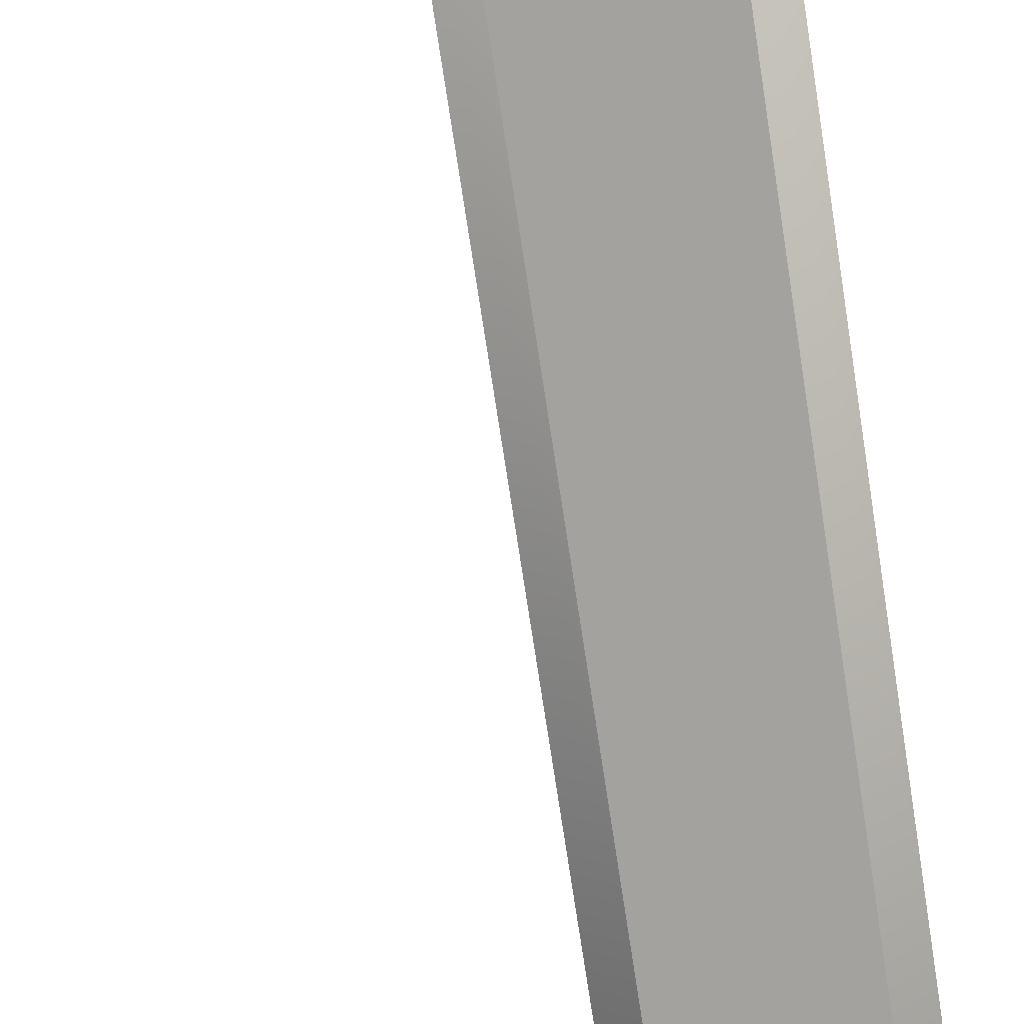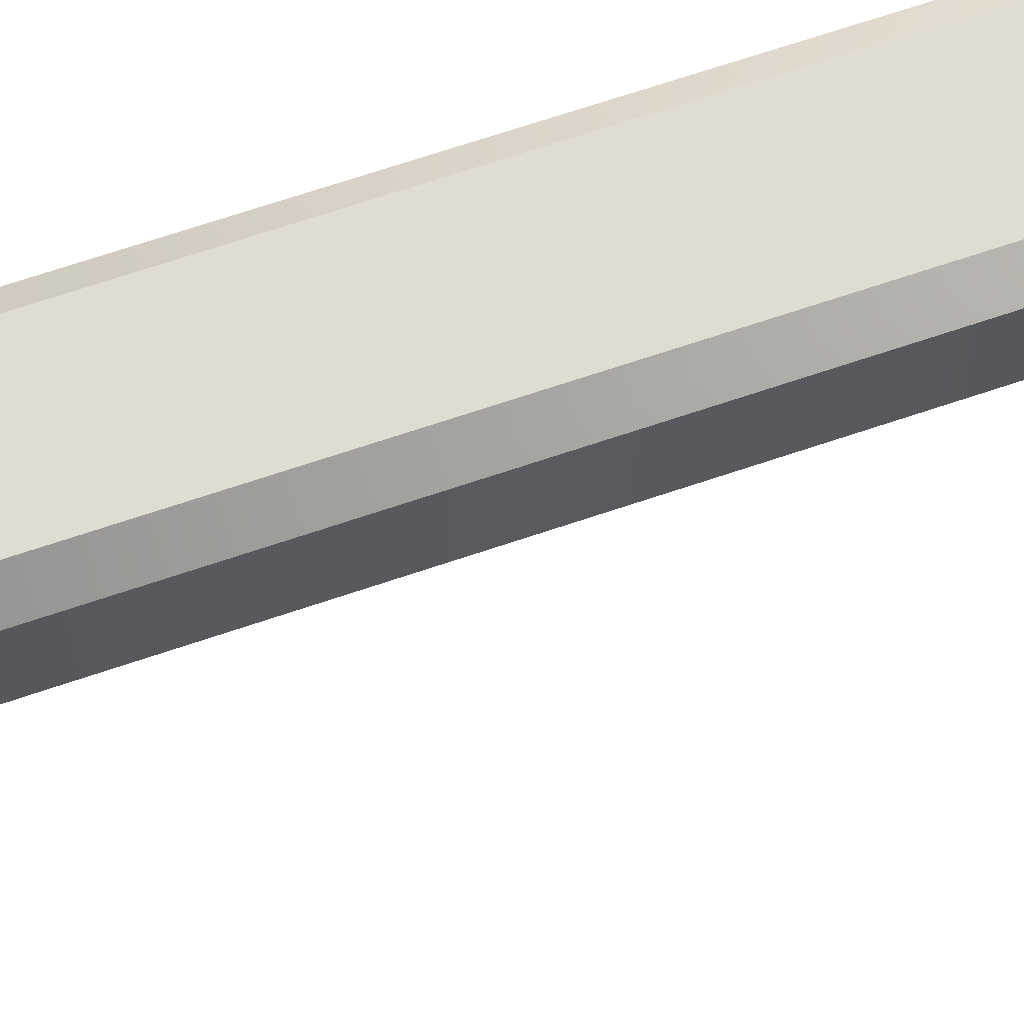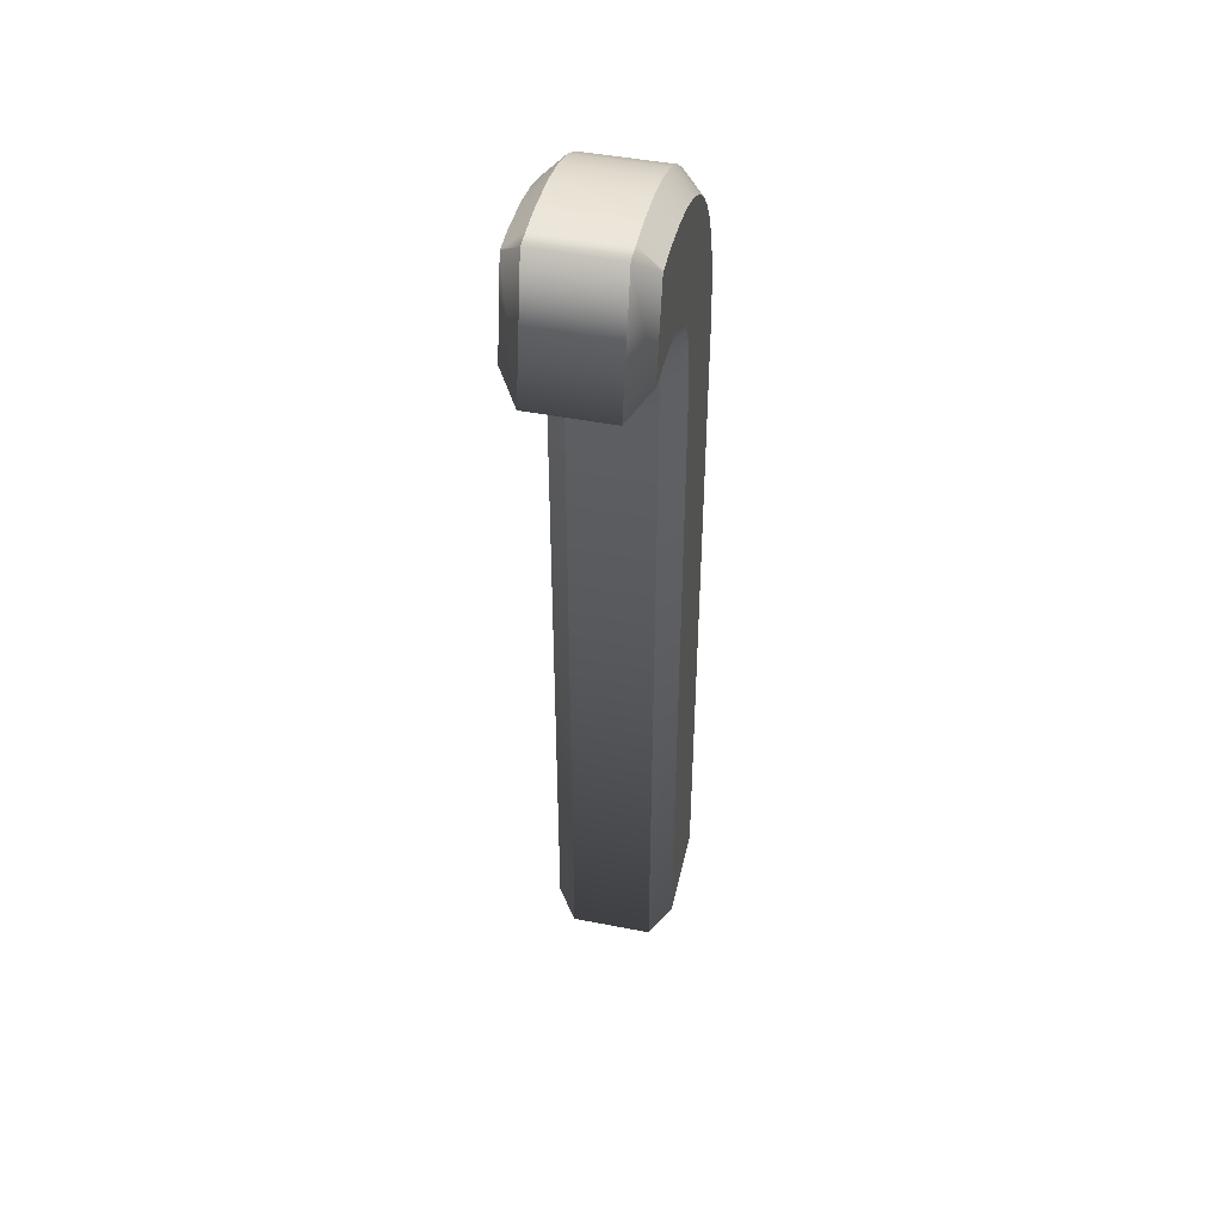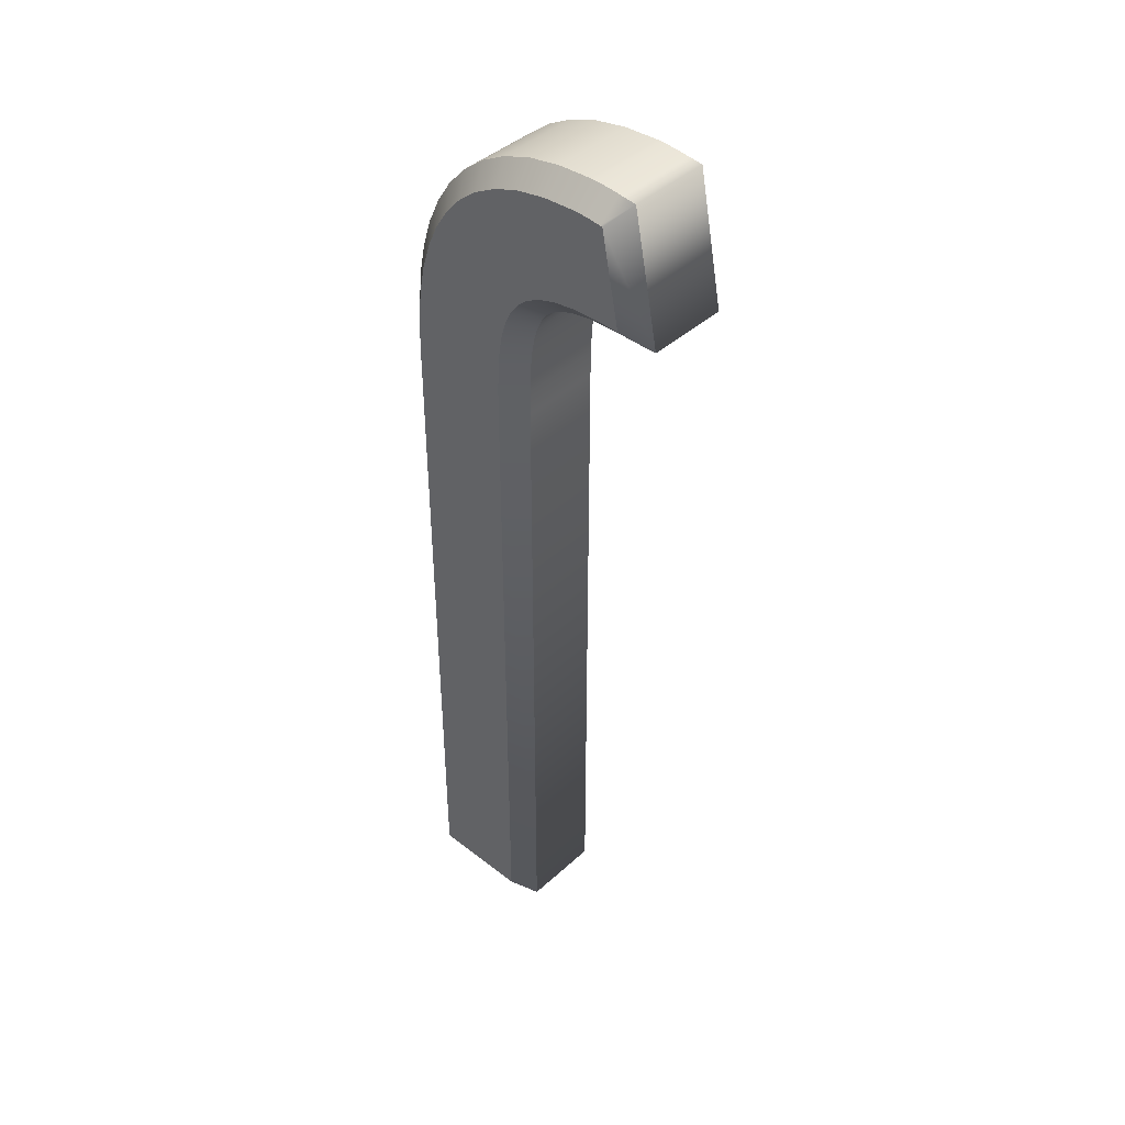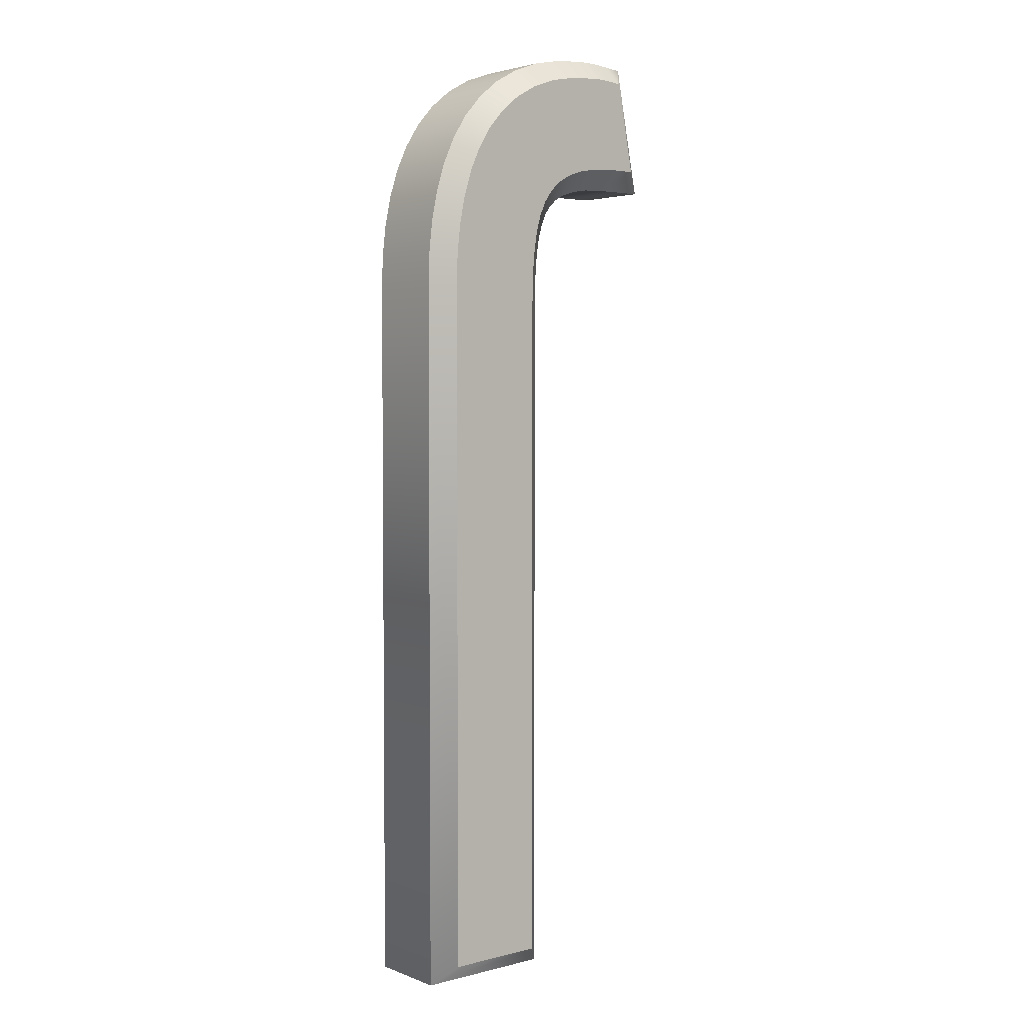
<metadata>
{"format":"obj","ext":"obj","renderer":"f3d","projection":"perspective","resolution":1024,"background":"white","views":[{"elev":-72.6,"azim":8.6,"up":"+Z"},{"elev":69.0,"azim":-108.7,"up":"+Z"},{"elev":45.6,"azim":-77.3,"up":"+Y"},{"elev":42.4,"azim":-137.2,"up":"+Y"},{"elev":3.6,"azim":140.6,"up":"+Y"}]}
</metadata>
<code>
o Text_CUText.987
v 0.1729 0.03905 -0.06
v 0.1696 0.06854 -0.06
v 0.1639 0.09627 -0.06
v 0.1557 0.122 -0.06
v 0.1449 0.1455 -0.06
v 0.1314 0.1666 -0.06
v 0.115 0.1851 -0.06
v 0.09563 0.2007 -0.06
v 0.07317 0.2132 -0.06
v 0.0475 0.2224 -0.06
v 0.01848 0.2281 -0.06
v -0.014 0.23 -0.06
v -0.01692 0.23 -0.06
v -0.01969 0.2299 -0.06
v -0.02234 0.2298 -0.06
v -0.02489 0.2297 -0.06
v -0.02735 0.2296 -0.06
v -0.02975 0.2294 -0.06
v -0.03211 0.2292 -0.06
v -0.03444 0.229 -0.06
v -0.03678 0.2287 -0.06
v -0.03914 0.2285 -0.06
v -0.04154 0.2282 -0.06
v -0.044 0.228 -0.06
v -0.062 0.137 -0.06
v -0.037 0.137 -0.06
v -0.01293 0.1359 -0.06
v 0.007481 0.1327 -0.06
v 0.02453 0.1272 -0.06
v 0.03852 0.1196 -0.06
v 0.04974 0.1098 -0.06
v 0.0585 0.09775 -0.06
v 0.06509 0.08352 -0.06
v 0.06982 0.06707 -0.06
v 0.07297 0.04841 -0.06
v 0.07485 0.02751 -0.06
v 0.07576 0.004376 -0.06
v 0.076 -0.021 -0.06
v 0.076 -0.682 -0.06
v 0.174 -0.682 -0.06
v 0.174 0.008 -0.06
v 0.1729 0.03905 0.06
v 0.1696 0.06854 0.06
v 0.1639 0.09627 0.06
v 0.1557 0.122 0.06
v 0.1449 0.1455 0.06
v 0.1314 0.1666 0.06
v 0.115 0.1851 0.06
v 0.09563 0.2007 0.06
v 0.07317 0.2132 0.06
v 0.0475 0.2224 0.06
v 0.01848 0.2281 0.06
v -0.014 0.23 0.06
v -0.01692 0.23 0.06
v -0.01969 0.2299 0.06
v -0.02234 0.2298 0.06
v -0.02489 0.2297 0.06
v -0.02735 0.2296 0.06
v -0.02975 0.2294 0.06
v -0.03211 0.2292 0.06
v -0.03444 0.229 0.06
v -0.03678 0.2287 0.06
v -0.03914 0.2285 0.06
v -0.04154 0.2282 0.06
v -0.044 0.228 0.06
v -0.062 0.137 0.06
v -0.037 0.137 0.06
v -0.01293 0.1359 0.06
v 0.007481 0.1327 0.06
v 0.02453 0.1272 0.06
v 0.03852 0.1196 0.06
v 0.04974 0.1098 0.06
v 0.0585 0.09775 0.06
v 0.06509 0.08352 0.06
v 0.06982 0.06707 0.06
v 0.07297 0.04841 0.06
v 0.07485 0.02751 0.06
v 0.07576 0.004376 0.06
v 0.076 -0.021 0.06
v 0.076 -0.682 0.06
v 0.174 -0.682 0.06
v 0.174 0.008 0.06
v 0.1729 0.03905 0.06
v 0.1929 0.04052 0.04
v 0.1696 0.06854 0.06
v 0.1894 0.07168 0.04
v 0.1639 0.09627 0.06
v 0.1833 0.1013 0.04
v 0.1557 0.122 0.06
v 0.1744 0.1292 0.04
v 0.1449 0.1455 0.06
v 0.1625 0.1551 0.04
v 0.1314 0.1666 0.06
v 0.1474 0.1787 0.04
v 0.115 0.1851 0.06
v 0.1288 0.1996 0.04
v 0.09563 0.2007 0.06
v 0.1068 0.2173 0.04
v 0.07317 0.2132 0.06
v 0.08147 0.2314 0.04
v 0.0475 0.2224 0.06
v 0.05282 0.2417 0.04
v 0.01848 0.2281 0.06
v 0.02101 0.2479 0.04
v -0.014 0.23 0.06
v -0.01347 0.25 0.04
v -0.01692 0.23 0.06
v -0.0172 0.25 0.04
v -0.01969 0.2299 0.06
v -0.02026 0.2499 0.04
v -0.02234 0.2298 0.06
v -0.02318 0.2498 0.04
v -0.02489 0.2297 0.06
v -0.02599 0.2497 0.04
v -0.02735 0.2296 0.06
v -0.0287 0.2495 0.04
v -0.02975 0.2294 0.06
v -0.03132 0.2493 0.04
v -0.03211 0.2292 0.06
v -0.03386 0.2491 0.04
v -0.03444 0.229 0.06
v -0.03633 0.2489 0.04
v -0.03678 0.2287 0.06
v -0.03876 0.2486 0.04
v -0.03914 0.2285 0.06
v -0.04117 0.2484 0.04
v -0.04154 0.2282 0.06
v -0.04357 0.2481 0.04
v -0.044 0.228 0.06
v -0.06075 0.2464 0.04
v -0.062 0.137 0.06
v -0.08634 0.117 0.04
v -0.037 0.137 0.06
v -0.03745 0.117 0.04
v -0.01293 0.1359 0.06
v -0.01496 0.116 0.04
v 0.007481 0.1327 0.06
v 0.00284 0.1131 0.04
v 0.02453 0.1272 0.06
v 0.01663 0.1087 0.04
v 0.03852 0.1196 0.06
v 0.02701 0.1031 0.04
v 0.04974 0.1098 0.06
v 0.03489 0.09619 0.04
v 0.0585 0.09775 0.06
v 0.04118 0.08756 0.04
v 0.06509 0.08352 0.06
v 0.0463 0.07651 0.04
v 0.06982 0.06707 0.06
v 0.05028 0.06263 0.04
v 0.07297 0.04841 0.06
v 0.05312 0.04584 0.04
v 0.07485 0.02751 0.06
v 0.05489 0.02622 0.04
v 0.07576 0.004376 0.06
v 0.05577 0.003889 0.04
v 0.076 -0.021 0.06
v 0.056 -0.02109 0.04
v 0.076 -0.682 0.06
v 0.056 -0.702 0.04
v 0.174 -0.682 0.06
v 0.194 -0.702 0.04
v 0.174 0.008 0.06
v 0.194 0.008349 0.04
v 0.1929 0.04052 0.04
v 0.1929 0.04052 -0.04
v 0.1894 0.07168 0.04
v 0.1894 0.07168 -0.04
v 0.1833 0.1013 0.04
v 0.1833 0.1013 -0.04
v 0.1744 0.1292 0.04
v 0.1744 0.1292 -0.04
v 0.1625 0.1551 0.04
v 0.1625 0.1551 -0.04
v 0.1474 0.1787 0.04
v 0.1474 0.1787 -0.04
v 0.1288 0.1996 0.04
v 0.1288 0.1996 -0.04
v 0.1068 0.2173 0.04
v 0.1068 0.2173 -0.04
v 0.08147 0.2314 0.04
v 0.08147 0.2314 -0.04
v 0.05282 0.2417 0.04
v 0.05282 0.2417 -0.04
v 0.02101 0.2479 0.04
v 0.02101 0.2479 -0.04
v -0.01347 0.25 0.04
v -0.01347 0.25 -0.04
v -0.0172 0.25 0.04
v -0.0172 0.25 -0.04
v -0.02026 0.2499 0.04
v -0.02026 0.2499 -0.04
v -0.02318 0.2498 0.04
v -0.02318 0.2498 -0.04
v -0.02599 0.2497 0.04
v -0.02599 0.2497 -0.04
v -0.0287 0.2495 0.04
v -0.0287 0.2495 -0.04
v -0.03132 0.2493 0.04
v -0.03132 0.2493 -0.04
v -0.03386 0.2491 0.04
v -0.03386 0.2491 -0.04
v -0.03633 0.2489 0.04
v -0.03633 0.2489 -0.04
v -0.03876 0.2486 0.04
v -0.03876 0.2486 -0.04
v -0.04117 0.2484 0.04
v -0.04117 0.2484 -0.04
v -0.04357 0.2481 0.04
v -0.04357 0.2481 -0.04
v -0.06075 0.2464 0.04
v -0.06075 0.2464 -0.04
v -0.08634 0.117 0.04
v -0.08634 0.117 -0.04
v -0.03745 0.117 0.04
v -0.03745 0.117 -0.04
v -0.01496 0.116 0.04
v -0.01496 0.116 -0.04
v 0.00284 0.1131 0.04
v 0.00284 0.1131 -0.04
v 0.01663 0.1087 0.04
v 0.01663 0.1087 -0.04
v 0.02701 0.1031 0.04
v 0.02701 0.1031 -0.04
v 0.03489 0.09619 0.04
v 0.03489 0.09619 -0.04
v 0.04118 0.08756 0.04
v 0.04118 0.08756 -0.04
v 0.0463 0.07651 0.04
v 0.0463 0.07651 -0.04
v 0.05028 0.06263 0.04
v 0.05028 0.06263 -0.04
v 0.05312 0.04584 0.04
v 0.05312 0.04584 -0.04
v 0.05489 0.02622 0.04
v 0.05489 0.02622 -0.04
v 0.05577 0.003889 0.04
v 0.05577 0.003889 -0.04
v 0.056 -0.02109 0.04
v 0.056 -0.02109 -0.04
v 0.056 -0.702 0.04
v 0.056 -0.702 -0.04
v 0.194 -0.702 0.04
v 0.194 -0.702 -0.04
v 0.194 0.008349 0.04
v 0.194 0.008349 -0.04
v 0.1929 0.04052 -0.04
v 0.1729 0.03905 -0.06
v 0.1894 0.07168 -0.04
v 0.1696 0.06854 -0.06
v 0.1833 0.1013 -0.04
v 0.1639 0.09627 -0.06
v 0.1744 0.1292 -0.04
v 0.1557 0.122 -0.06
v 0.1625 0.1551 -0.04
v 0.1449 0.1455 -0.06
v 0.1474 0.1787 -0.04
v 0.1314 0.1666 -0.06
v 0.1288 0.1996 -0.04
v 0.115 0.1851 -0.06
v 0.1068 0.2173 -0.04
v 0.09563 0.2007 -0.06
v 0.08147 0.2314 -0.04
v 0.07317 0.2132 -0.06
v 0.05282 0.2417 -0.04
v 0.0475 0.2224 -0.06
v 0.02101 0.2479 -0.04
v 0.01848 0.2281 -0.06
v -0.01347 0.25 -0.04
v -0.014 0.23 -0.06
v -0.0172 0.25 -0.04
v -0.01692 0.23 -0.06
v -0.02026 0.2499 -0.04
v -0.01969 0.2299 -0.06
v -0.02318 0.2498 -0.04
v -0.02234 0.2298 -0.06
v -0.02599 0.2497 -0.04
v -0.02489 0.2297 -0.06
v -0.0287 0.2495 -0.04
v -0.02735 0.2296 -0.06
v -0.03132 0.2493 -0.04
v -0.02975 0.2294 -0.06
v -0.03386 0.2491 -0.04
v -0.03211 0.2292 -0.06
v -0.03633 0.2489 -0.04
v -0.03444 0.229 -0.06
v -0.03876 0.2486 -0.04
v -0.03678 0.2287 -0.06
v -0.04117 0.2484 -0.04
v -0.03914 0.2285 -0.06
v -0.04357 0.2481 -0.04
v -0.04154 0.2282 -0.06
v -0.06075 0.2464 -0.04
v -0.044 0.228 -0.06
v -0.08634 0.117 -0.04
v -0.062 0.137 -0.06
v -0.03745 0.117 -0.04
v -0.037 0.137 -0.06
v -0.01496 0.116 -0.04
v -0.01293 0.1359 -0.06
v 0.00284 0.1131 -0.04
v 0.007481 0.1327 -0.06
v 0.01663 0.1087 -0.04
v 0.02453 0.1272 -0.06
v 0.02701 0.1031 -0.04
v 0.03852 0.1196 -0.06
v 0.03489 0.09619 -0.04
v 0.04974 0.1098 -0.06
v 0.04118 0.08756 -0.04
v 0.0585 0.09775 -0.06
v 0.0463 0.07651 -0.04
v 0.06509 0.08352 -0.06
v 0.05028 0.06263 -0.04
v 0.06982 0.06707 -0.06
v 0.05312 0.04584 -0.04
v 0.07297 0.04841 -0.06
v 0.05489 0.02622 -0.04
v 0.07485 0.02751 -0.06
v 0.05577 0.003889 -0.04
v 0.07576 0.004376 -0.06
v 0.056 -0.02109 -0.04
v 0.076 -0.021 -0.06
v 0.056 -0.702 -0.04
v 0.076 -0.682 -0.06
v 0.194 -0.702 -0.04
v 0.174 -0.682 -0.06
v 0.194 0.008349 -0.04
v 0.174 0.008 -0.06
f 38 40 39
f 38 41 40
f 37 41 38
f 36 41 37
f 36 1 41
f 35 1 36
f 35 2 1
f 34 2 35
f 33 2 34
f 33 3 2
f 32 3 33
f 32 4 3
f 31 4 32
f 30 4 31
f 29 4 30
f 29 5 4
f 28 5 29
f 27 5 28
f 26 5 27
f 24 26 25
f 24 5 26
f 24 6 5
f 24 7 6
f 24 8 7
f 24 9 8
f 24 10 9
f 24 11 10
f 23 11 24
f 23 12 11
f 22 12 23
f 21 12 22
f 20 12 21
f 19 12 20
f 18 12 19
f 17 12 18
f 16 12 17
f 15 12 16
f 14 12 15
f 13 12 14
f 81 79 80
f 82 79 81
f 82 78 79
f 82 77 78
f 42 77 82
f 42 76 77
f 43 76 42
f 43 75 76
f 43 74 75
f 44 74 43
f 44 73 74
f 45 73 44
f 45 72 73
f 45 71 72
f 45 70 71
f 46 70 45
f 46 69 70
f 46 68 69
f 46 67 68
f 67 65 66
f 46 65 67
f 47 65 46
f 48 65 47
f 49 65 48
f 50 65 49
f 51 65 50
f 52 65 51
f 52 64 65
f 53 64 52
f 53 63 64
f 53 62 63
f 53 61 62
f 53 60 61
f 53 59 60
f 53 58 59
f 53 57 58
f 53 56 57
f 53 55 56
f 53 54 55
f 84 86 85 83
f 86 88 87 85
f 88 90 89 87
f 90 92 91 89
f 92 94 93 91
f 94 96 95 93
f 96 98 97 95
f 98 100 99 97
f 100 102 101 99
f 102 104 103 101
f 104 106 105 103
f 106 108 107 105
f 108 110 109 107
f 110 112 111 109
f 112 114 113 111
f 114 116 115 113
f 116 118 117 115
f 118 120 119 117
f 120 122 121 119
f 122 124 123 121
f 124 126 125 123
f 126 128 127 125
f 128 130 129 127
f 130 132 131 129
f 132 134 133 131
f 134 136 135 133
f 136 138 137 135
f 138 140 139 137
f 140 142 141 139
f 142 144 143 141
f 144 146 145 143
f 146 148 147 145
f 148 150 149 147
f 150 152 151 149
f 152 154 153 151
f 154 156 155 153
f 156 158 157 155
f 158 160 159 157
f 160 162 161 159
f 162 164 163 161
f 164 84 83 163
f 166 168 167 165
f 168 170 169 167
f 170 172 171 169
f 172 174 173 171
f 174 176 175 173
f 176 178 177 175
f 178 180 179 177
f 180 182 181 179
f 182 184 183 181
f 184 186 185 183
f 186 188 187 185
f 188 190 189 187
f 190 192 191 189
f 192 194 193 191
f 194 196 195 193
f 196 198 197 195
f 198 200 199 197
f 200 202 201 199
f 202 204 203 201
f 204 206 205 203
f 206 208 207 205
f 208 210 209 207
f 210 212 211 209
f 212 214 213 211
f 214 216 215 213
f 216 218 217 215
f 218 220 219 217
f 220 222 221 219
f 222 224 223 221
f 224 226 225 223
f 226 228 227 225
f 228 230 229 227
f 230 232 231 229
f 232 234 233 231
f 234 236 235 233
f 236 238 237 235
f 238 240 239 237
f 240 242 241 239
f 242 244 243 241
f 244 246 245 243
f 246 166 165 245
f 248 250 249 247
f 250 252 251 249
f 252 254 253 251
f 254 256 255 253
f 256 258 257 255
f 258 260 259 257
f 260 262 261 259
f 262 264 263 261
f 264 266 265 263
f 266 268 267 265
f 268 270 269 267
f 270 272 271 269
f 272 274 273 271
f 274 276 275 273
f 276 278 277 275
f 278 280 279 277
f 280 282 281 279
f 282 284 283 281
f 284 286 285 283
f 286 288 287 285
f 288 290 289 287
f 290 292 291 289
f 292 294 293 291
f 294 296 295 293
f 296 298 297 295
f 298 300 299 297
f 300 302 301 299
f 302 304 303 301
f 304 306 305 303
f 306 308 307 305
f 308 310 309 307
f 310 312 311 309
f 312 314 313 311
f 314 316 315 313
f 316 318 317 315
f 318 320 319 317
f 320 322 321 319
f 322 324 323 321
f 324 326 325 323
f 326 328 327 325
f 328 248 247 327

</code>
